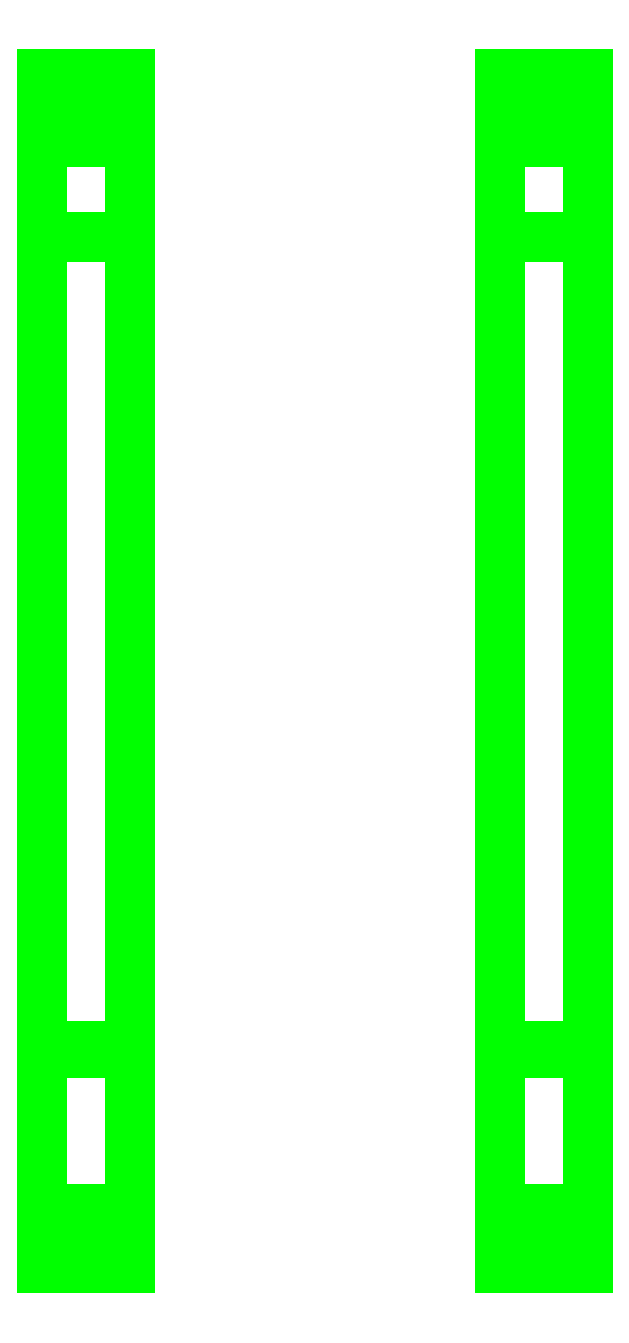
<metadata>
{"format":"dxf","ext":"dxf","renderer":"ezdxf+matplotlib","layout":"modelspace","background":"white","min_lineweight":24,"dpi":150}
</metadata>
<code>
0
SECTION
2
ENTITIES
0
3DFACE
8
TRACKS
10
0.84
20
2.03
30
0
11
0.84
21
-1.68
31
0
12
0.84
22
-1.65
32
0.05
13
0.84
23
2.03
33
0.05
0
3DFACE
8
TRACKS
10
1.24
20
-1.65
30
0.05
11
1.24
21
-1.68
31
0
12
1.24
22
2.03
32
0
13
1.24
23
2.03
33
0.05
0
3DFACE
8
TRACKS
10
0.84
20
2.03
30
0.05
11
0.84
21
-1.65
31
0.05
12
1.24
22
-1.65
32
0.05
13
1.24
23
2.03
33
0.05
0
3DFACE
8
TRACKS
10
1.24
20
2.03
30
0
11
1.24
21
-1.68
31
0
12
0.84
22
-1.68
32
0
13
0.84
23
2.03
33
0
0
3DFACE
8
TRACKS
10
1.24
20
2.72
30
0.48
11
1.24
21
2.03
31
0
12
0.84
22
2.03
32
0
13
0.84
23
2.72
33
0.48
0
3DFACE
8
TRACKS
10
0.84
20
2.72
30
0.48
11
0.84
21
2.03
31
0
12
0.84
22
2.03
32
0.05
13
0.84
23
2.63
33
0.5
0
3DFACE
8
TRACKS
10
1.24
20
2.03
30
0.05
11
1.24
21
2.03
31
0
12
1.24
22
2.72
32
0.48
13
1.24
23
2.63
33
0.5
0
3DFACE
8
TRACKS
10
0.84
20
2.63
30
0.5
11
0.84
21
2.03
31
0.05
12
1.24
22
2.03
32
0.05
13
1.24
23
2.63
33
0.5
0
3DFACE
8
TRACKS
10
1.24
20
-2.47
30
0.44
11
1.24
21
-2.51
31
0.39
12
1.24
22
-1.68
32
0
13
1.24
23
-1.65
33
0.05
0
3DFACE
8
TRACKS
10
0.84
20
-1.68
30
0
11
0.84
21
-2.51
31
0.39
12
0.84
22
-2.47
32
0.44
13
0.84
23
-1.65
33
0.05
0
3DFACE
8
TRACKS
10
1.24
20
-1.68
30
0
11
1.24
21
-2.51
31
0.39
12
0.84
22
-2.51
32
0.39
13
0.84
23
-1.68
33
0
0
3DFACE
8
TRACKS
10
0.84
20
-1.65
30
0.05
11
0.84
21
-2.47
31
0.44
12
1.24
22
-2.47
32
0.44
13
1.24
23
-1.65
33
0.05
0
3DFACE
8
TRACKS
10
1.24
20
-2.51
30
0.39
11
1.24
21
-2.66
31
0.54
12
0.84
22
-2.66
32
0.54
13
0.84
23
-2.51
33
0.39
0
3DFACE
8
TRACKS
10
0.84
20
-2.51
30
0.39
11
0.84
21
-2.66
31
0.54
12
0.84
22
-2.6
32
0.57
13
0.84
23
-2.47
33
0.44
0
3DFACE
8
TRACKS
10
1.24
20
-2.6
30
0.57
11
1.24
21
-2.66
31
0.54
12
1.24
22
-2.51
32
0.39
13
1.24
23
-2.47
33
0.44
0
3DFACE
8
TRACKS
10
0.84
20
-2.47
30
0.44
11
0.84
21
-2.6
31
0.57
12
1.24
22
-2.6
32
0.57
13
1.24
23
-2.47
33
0.44
0
3DFACE
8
TRACKS
10
1.24
20
-2.6
30
0.74
11
1.24
21
-2.66
31
0.77
12
1.24
22
-2.66
32
0.54
13
1.24
23
-2.6
33
0.57
0
3DFACE
8
TRACKS
10
1.24
20
-2.66
30
0.54
11
1.24
21
-2.66
31
0.77
12
0.84
22
-2.66
32
0.77
13
0.84
23
-2.66
33
0.54
0
3DFACE
8
TRACKS
10
0.84
20
-2.66
30
0.54
11
0.84
21
-2.66
31
0.77
12
0.84
22
-2.6
32
0.74
13
0.84
23
-2.6
33
0.57
0
3DFACE
8
TRACKS
10
0.84
20
-2.6
30
0.57
11
0.84
21
-2.6
31
0.74
12
1.24
22
-2.6
32
0.74
13
1.24
23
-2.6
33
0.57
0
3DFACE
8
TRACKS
10
1.24
20
-2.54
30
0.85
11
1.24
21
-2.58
31
0.89
12
1.24
22
-2.66
32
0.77
13
1.24
23
-2.6
33
0.74
0
3DFACE
8
TRACKS
10
1.24
20
-2.66
30
0.77
11
1.24
21
-2.58
31
0.89
12
0.84
22
-2.58
32
0.89
13
0.84
23
-2.66
33
0.77
0
3DFACE
8
TRACKS
10
0.84
20
-2.66
30
0.77
11
0.84
21
-2.58
31
0.89
12
0.84
22
-2.54
32
0.85
13
0.84
23
-2.6
33
0.74
0
3DFACE
8
TRACKS
10
0.84
20
-2.6
30
0.74
11
0.84
21
-2.54
31
0.85
12
1.24
22
-2.54
32
0.85
13
1.24
23
-2.6
33
0.74
0
3DFACE
8
TRACKS
10
1.24
20
-2.39
30
0.96
11
1.24
21
-2.39
31
1.01
12
1.24
22
-2.58
32
0.89
13
1.24
23
-2.54
33
0.85
0
3DFACE
8
TRACKS
10
1.24
20
-2.58
30
0.89
11
1.24
21
-2.39
31
1.01
12
0.84
22
-2.39
32
1.01
13
0.84
23
-2.58
33
0.89
0
3DFACE
8
TRACKS
10
0.84
20
-2.58
30
0.89
11
0.84
21
-2.39
31
1.01
12
0.84
22
-2.39
32
0.96
13
0.84
23
-2.54
33
0.85
0
3DFACE
8
TRACKS
10
0.84
20
-2.54
30
0.85
11
0.84
21
-2.39
31
0.96
12
1.24
22
-2.39
32
0.96
13
1.24
23
-2.54
33
0.85
0
3DFACE
8
TRACKS
10
1.24
20
-2.39
30
1.01
11
1.24
21
-2.39
31
0.96
12
1.24
22
2.46
32
0.96
13
1.24
23
2.49
33
1.01
0
3DFACE
8
TRACKS
10
0.84
20
2.46
30
0.96
11
0.84
21
-2.39
31
0.96
12
0.84
22
-2.39
32
1.01
13
0.84
23
2.49
33
1.01
0
3DFACE
8
TRACKS
10
1.24
20
2.46
30
0.96
11
1.24
21
-2.39
31
0.96
12
0.84
22
-2.39
32
0.96
13
0.84
23
2.46
33
0.96
0
3DFACE
8
TRACKS
10
0.84
20
2.49
30
1.01
11
0.84
21
-2.39
31
1.01
12
1.24
22
-2.39
32
1.01
13
1.24
23
2.49
33
1.01
0
3DFACE
8
TRACKS
10
1.24
20
2.63
30
0.5
11
1.24
21
2.72
31
0.48
12
1.24
22
2.77
32
0.62
13
1.24
23
2.7
33
0.62
0
3DFACE
8
TRACKS
10
0.84
20
2.77
30
0.62
11
0.84
21
2.72
31
0.48
12
0.84
22
2.63
32
0.5
13
0.84
23
2.7
33
0.62
0
3DFACE
8
TRACKS
10
1.24
20
2.77
30
0.62
11
1.24
21
2.72
31
0.48
12
0.84
22
2.72
32
0.48
13
0.84
23
2.77
33
0.62
0
3DFACE
8
TRACKS
10
0.84
20
2.7
30
0.62
11
0.84
21
2.63
31
0.5
12
1.24
22
2.63
32
0.5
13
1.24
23
2.7
33
0.62
0
3DFACE
8
TRACKS
10
1.24
20
2.7
30
0.62
11
1.24
21
2.77
31
0.62
12
1.24
22
2.77
32
0.82
13
1.24
23
2.7
33
0.79
0
3DFACE
8
TRACKS
10
0.84
20
2.77
30
0.82
11
0.84
21
2.77
31
0.62
12
0.84
22
2.7
32
0.62
13
0.84
23
2.7
33
0.79
0
3DFACE
8
TRACKS
10
1.24
20
2.77
30
0.82
11
1.24
21
2.77
31
0.62
12
0.84
22
2.77
32
0.62
13
0.84
23
2.77
33
0.82
0
3DFACE
8
TRACKS
10
0.84
20
2.7
30
0.79
11
0.84
21
2.7
31
0.62
12
1.24
22
2.7
32
0.62
13
1.24
23
2.7
33
0.79
0
3DFACE
8
TRACKS
10
1.24
20
2.7
30
0.79
11
1.24
21
2.77
31
0.82
12
1.24
22
2.64
32
0.97
13
1.24
23
2.59
33
0.92
0
3DFACE
8
TRACKS
10
0.84
20
2.64
30
0.97
11
0.84
21
2.77
31
0.82
12
0.84
22
2.7
32
0.79
13
0.84
23
2.59
33
0.92
0
3DFACE
8
TRACKS
10
1.24
20
2.64
30
0.97
11
1.24
21
2.77
31
0.82
12
0.84
22
2.77
32
0.82
13
0.84
23
2.64
33
0.97
0
3DFACE
8
TRACKS
10
0.84
20
2.59
30
0.92
11
0.84
21
2.7
31
0.79
12
1.24
22
2.7
32
0.79
13
1.24
23
2.59
33
0.92
0
3DFACE
8
TRACKS
10
1.24
20
2.59
30
0.92
11
1.24
21
2.64
31
0.97
12
1.24
22
2.49
32
1.01
13
1.24
23
2.46
33
0.96
0
3DFACE
8
TRACKS
10
1.24
20
2.49
30
1.01
11
1.24
21
2.64
31
0.97
12
0.84
22
2.64
32
0.97
13
0.84
23
2.49
33
1.01
0
3DFACE
8
TRACKS
10
0.84
20
2.49
30
1.01
11
0.84
21
2.64
31
0.97
12
0.84
22
2.59
32
0.92
13
0.84
23
2.46
33
0.96
0
3DFACE
8
TRACKS
10
0.84
20
2.46
30
0.96
11
0.84
21
2.59
31
0.92
12
1.24
22
2.59
32
0.92
13
1.24
23
2.46
33
0.96
0
3DFACE
8
TRACKS
10
-0.84
20
2.03
30
0.05
11
-0.84
21
2.03
31
0
12
-0.84
22
2.72
32
0.48
13
-0.84
23
2.63
33
0.5
0
3DFACE
8
TRACKS
10
-0.84
20
2.72
30
0.48
11
-0.84
21
2.03
31
0
12
-1.24
22
2.03
32
0
13
-1.24
23
2.72
33
0.48
0
3DFACE
8
TRACKS
10
-1.24
20
2.72
30
0.48
11
-1.24
21
2.03
31
0
12
-1.24
22
2.03
32
0.05
13
-1.24
23
2.63
33
0.5
0
3DFACE
8
TRACKS
10
-1.24
20
2.63
30
0.5
11
-1.24
21
2.03
31
0.05
12
-0.84
22
2.03
32
0.05
13
-0.84
23
2.63
33
0.5
0
3DFACE
8
TRACKS
10
-0.84
20
-2.47
30
0.44
11
-0.84
21
-2.51
31
0.39
12
-0.84
22
-1.68
32
0
13
-0.84
23
-1.65
33
0.05
0
3DFACE
8
TRACKS
10
-0.84
20
-1.68
30
0
11
-0.84
21
-2.51
31
0.39
12
-1.24
22
-2.51
32
0.39
13
-1.24
23
-1.68
33
0
0
3DFACE
8
TRACKS
10
-1.24
20
-1.68
30
0
11
-1.24
21
-2.51
31
0.39
12
-1.24
22
-2.47
32
0.44
13
-1.24
23
-1.65
33
0.05
0
3DFACE
8
TRACKS
10
-1.24
20
-1.65
30
0.05
11
-1.24
21
-2.47
31
0.44
12
-0.84
22
-2.47
32
0.44
13
-0.84
23
-1.65
33
0.05
0
3DFACE
8
TRACKS
10
-0.84
20
-1.65
30
0.05
11
-0.84
21
-1.68
31
0
12
-0.84
22
2.03
32
0
13
-0.84
23
2.03
33
0.05
0
3DFACE
8
TRACKS
10
-0.84
20
2.03
30
0
11
-0.84
21
-1.68
31
0
12
-1.24
22
-1.68
32
0
13
-1.24
23
2.03
33
0
0
3DFACE
8
TRACKS
10
-1.24
20
2.03
30
0
11
-1.24
21
-1.68
31
0
12
-1.24
22
-1.65
32
0.05
13
-1.24
23
2.03
33
0.05
0
3DFACE
8
TRACKS
10
-1.24
20
2.03
30
0.05
11
-1.24
21
-1.65
31
0.05
12
-0.84
22
-1.65
32
0.05
13
-0.84
23
2.03
33
0.05
0
3DFACE
8
TRACKS
10
-0.84
20
2.7
30
0.79
11
-0.84
21
2.77
31
0.82
12
-0.84
22
2.64
32
0.97
13
-0.84
23
2.59
33
0.92
0
3DFACE
8
TRACKS
10
-0.84
20
2.64
30
0.97
11
-0.84
21
2.77
31
0.82
12
-1.24
22
2.77
32
0.82
13
-1.24
23
2.64
33
0.97
0
3DFACE
8
TRACKS
10
-1.24
20
2.64
30
0.97
11
-1.24
21
2.77
31
0.82
12
-1.24
22
2.7
32
0.79
13
-1.24
23
2.59
33
0.92
0
3DFACE
8
TRACKS
10
-1.24
20
2.59
30
0.92
11
-1.24
21
2.7
31
0.79
12
-0.84
22
2.7
32
0.79
13
-0.84
23
2.59
33
0.92
0
3DFACE
8
TRACKS
10
-0.84
20
-2.54
30
0.85
11
-0.84
21
-2.58
31
0.89
12
-0.84
22
-2.66
32
0.77
13
-0.84
23
-2.6
33
0.74
0
3DFACE
8
TRACKS
10
-0.84
20
-2.66
30
0.77
11
-0.84
21
-2.58
31
0.89
12
-1.24
22
-2.58
32
0.89
13
-1.24
23
-2.66
33
0.77
0
3DFACE
8
TRACKS
10
-1.24
20
-2.66
30
0.77
11
-1.24
21
-2.58
31
0.89
12
-1.24
22
-2.54
32
0.85
13
-1.24
23
-2.6
33
0.74
0
3DFACE
8
TRACKS
10
-1.24
20
-2.6
30
0.74
11
-1.24
21
-2.54
31
0.85
12
-0.84
22
-2.54
32
0.85
13
-0.84
23
-2.6
33
0.74
0
3DFACE
8
TRACKS
10
-0.84
20
-2.6
30
0.57
11
-0.84
21
-2.66
31
0.54
12
-0.84
22
-2.51
32
0.39
13
-0.84
23
-2.47
33
0.44
0
3DFACE
8
TRACKS
10
-1.24
20
-2.47
30
0.44
11
-1.24
21
-2.6
31
0.57
12
-0.84
22
-2.6
32
0.57
13
-0.84
23
-2.47
33
0.44
0
3DFACE
8
TRACKS
10
-1.24
20
-2.51
30
0.39
11
-1.24
21
-2.66
31
0.54
12
-1.24
22
-2.6
32
0.57
13
-1.24
23
-2.47
33
0.44
0
3DFACE
8
TRACKS
10
-0.84
20
-2.51
30
0.39
11
-0.84
21
-2.66
31
0.54
12
-1.24
22
-2.66
32
0.54
13
-1.24
23
-2.51
33
0.39
0
3DFACE
8
TRACKS
10
-0.84
20
-2.6
30
0.74
11
-0.84
21
-2.66
31
0.77
12
-0.84
22
-2.66
32
0.54
13
-0.84
23
-2.6
33
0.57
0
3DFACE
8
TRACKS
10
-1.24
20
-2.6
30
0.57
11
-1.24
21
-2.6
31
0.74
12
-0.84
22
-2.6
32
0.74
13
-0.84
23
-2.6
33
0.57
0
3DFACE
8
TRACKS
10
-1.24
20
-2.66
30
0.54
11
-1.24
21
-2.66
31
0.77
12
-1.24
22
-2.6
32
0.74
13
-1.24
23
-2.6
33
0.57
0
3DFACE
8
TRACKS
10
-0.84
20
-2.66
30
0.54
11
-0.84
21
-2.66
31
0.77
12
-1.24
22
-2.66
32
0.77
13
-1.24
23
-2.66
33
0.54
0
3DFACE
8
TRACKS
10
-0.84
20
2.7
30
0.62
11
-0.84
21
2.77
31
0.62
12
-0.84
22
2.77
32
0.82
13
-0.84
23
2.7
33
0.79
0
3DFACE
8
TRACKS
10
-0.84
20
2.77
30
0.82
11
-0.84
21
2.77
31
0.62
12
-1.24
22
2.77
32
0.62
13
-1.24
23
2.77
33
0.82
0
3DFACE
8
TRACKS
10
-1.24
20
2.77
30
0.82
11
-1.24
21
2.77
31
0.62
12
-1.24
22
2.7
32
0.62
13
-1.24
23
2.7
33
0.79
0
3DFACE
8
TRACKS
10
-1.24
20
2.7
30
0.79
11
-1.24
21
2.7
31
0.62
12
-0.84
22
2.7
32
0.62
13
-0.84
23
2.7
33
0.79
0
3DFACE
8
TRACKS
10
-0.84
20
2.63
30
0.5
11
-0.84
21
2.72
31
0.48
12
-0.84
22
2.77
32
0.62
13
-0.84
23
2.7
33
0.62
0
3DFACE
8
TRACKS
10
-0.84
20
2.77
30
0.62
11
-0.84
21
2.72
31
0.48
12
-1.24
22
2.72
32
0.48
13
-1.24
23
2.77
33
0.62
0
3DFACE
8
TRACKS
10
-1.24
20
2.77
30
0.62
11
-1.24
21
2.72
31
0.48
12
-1.24
22
2.63
32
0.5
13
-1.24
23
2.7
33
0.62
0
3DFACE
8
TRACKS
10
-1.24
20
2.7
30
0.62
11
-1.24
21
2.63
31
0.5
12
-0.84
22
2.63
32
0.5
13
-0.84
23
2.7
33
0.62
0
3DFACE
8
TRACKS
10
-0.84
20
-2.39
30
1.01
11
-0.84
21
-2.39
31
0.96
12
-0.84
22
2.46
32
0.96
13
-0.84
23
2.49
33
1.01
0
3DFACE
8
TRACKS
10
-1.24
20
2.49
30
1.01
11
-1.24
21
-2.39
31
1.01
12
-0.84
22
-2.39
32
1.01
13
-0.84
23
2.49
33
1.01
0
3DFACE
8
TRACKS
10
-1.24
20
2.46
30
0.96
11
-1.24
21
-2.39
31
0.96
12
-1.24
22
-2.39
32
1.01
13
-1.24
23
2.49
33
1.01
0
3DFACE
8
TRACKS
10
-0.84
20
2.46
30
0.96
11
-0.84
21
-2.39
31
0.96
12
-1.24
22
-2.39
32
0.96
13
-1.24
23
2.46
33
0.96
0
3DFACE
8
TRACKS
10
-0.84
20
-2.39
30
0.96
11
-0.84
21
-2.39
31
1.01
12
-0.84
22
-2.58
32
0.89
13
-0.84
23
-2.54
33
0.85
0
3DFACE
8
TRACKS
10
-0.84
20
-2.58
30
0.89
11
-0.84
21
-2.39
31
1.01
12
-1.24
22
-2.39
32
1.01
13
-1.24
23
-2.58
33
0.89
0
3DFACE
8
TRACKS
10
-1.24
20
-2.58
30
0.89
11
-1.24
21
-2.39
31
1.01
12
-1.24
22
-2.39
32
0.96
13
-1.24
23
-2.54
33
0.85
0
3DFACE
8
TRACKS
10
-1.24
20
-2.54
30
0.85
11
-1.24
21
-2.39
31
0.96
12
-0.84
22
-2.39
32
0.96
13
-0.84
23
-2.54
33
0.85
0
3DFACE
8
TRACKS
10
-0.84
20
2.59
30
0.92
11
-0.84
21
2.64
31
0.97
12
-0.84
22
2.49
32
1.01
13
-0.84
23
2.46
33
0.96
0
3DFACE
8
TRACKS
10
-0.84
20
2.49
30
1.01
11
-0.84
21
2.64
31
0.97
12
-1.24
22
2.64
32
0.97
13
-1.24
23
2.49
33
1.01
0
3DFACE
8
TRACKS
10
-1.24
20
2.49
30
1.01
11
-1.24
21
2.64
31
0.97
12
-1.24
22
2.59
32
0.92
13
-1.24
23
2.46
33
0.96
0
3DFACE
8
TRACKS
10
-1.24
20
2.46
30
0.96
11
-1.24
21
2.59
31
0.92
12
-0.84
22
2.59
32
0.92
13
-0.84
23
2.46
33
0.96
0
VIEWPORT
8
0
10
144.7
20
101.2
30
0
40
391.1
41
222.2
68
     2
69
     1
0
VIEWPORT
8
0
10
139.2
20
100.8
30
0
40
222.8
41
161.3
68
     1
69
     2
0
ENDSEC
0
EOF

</code>
